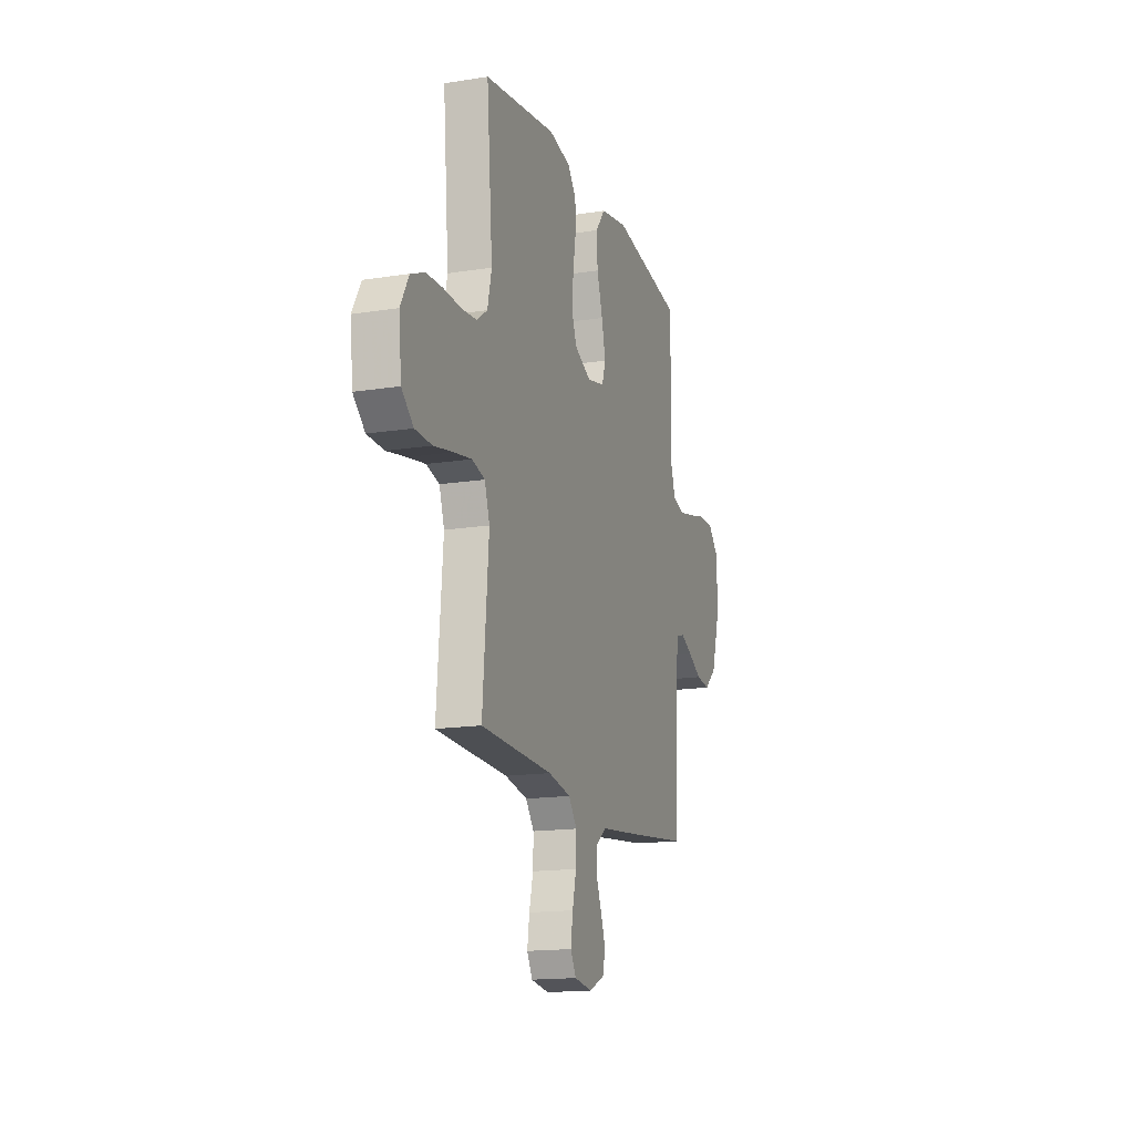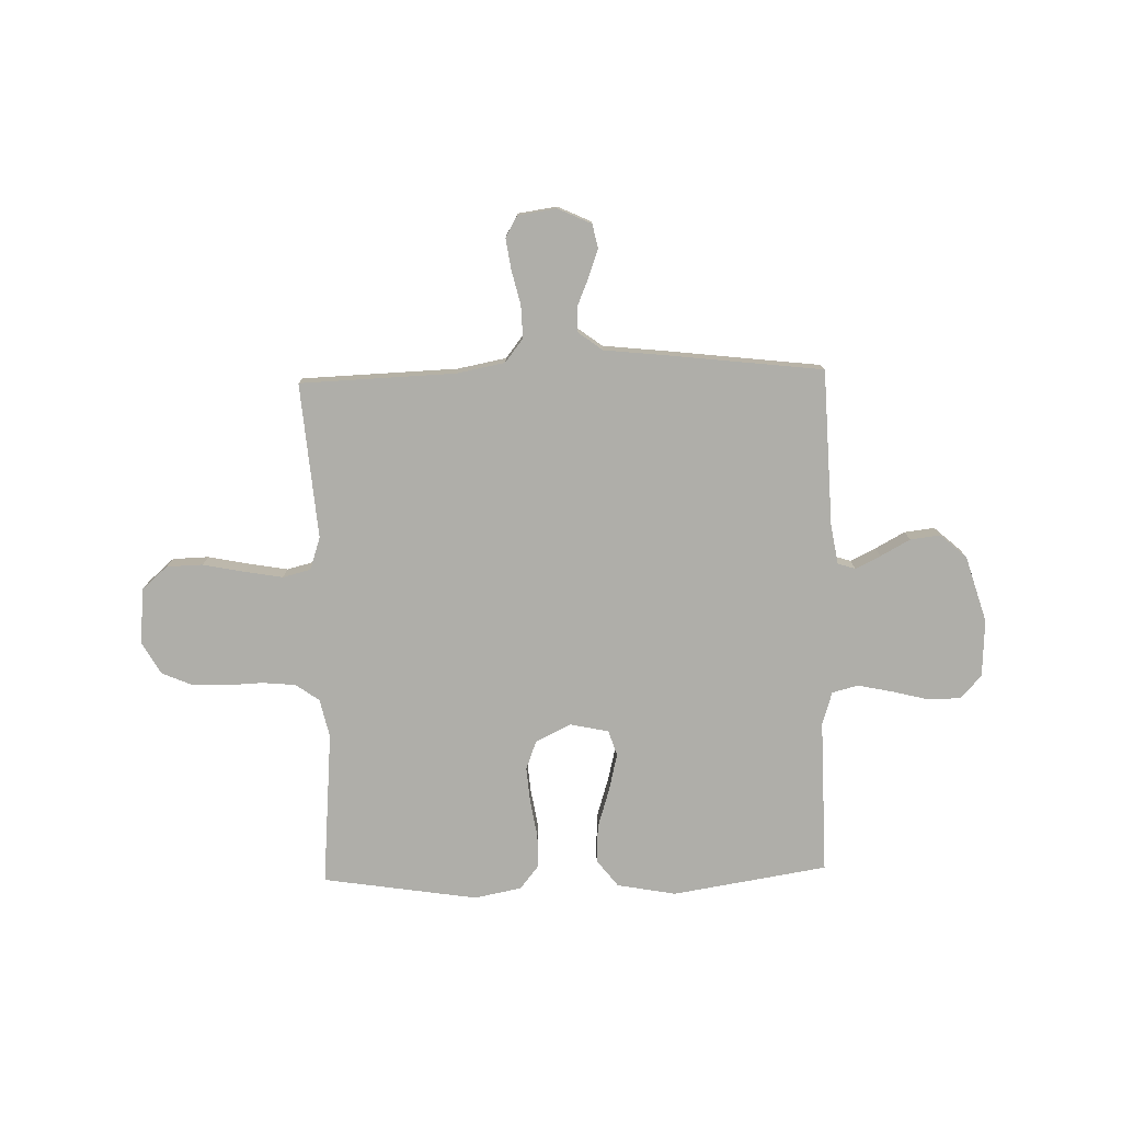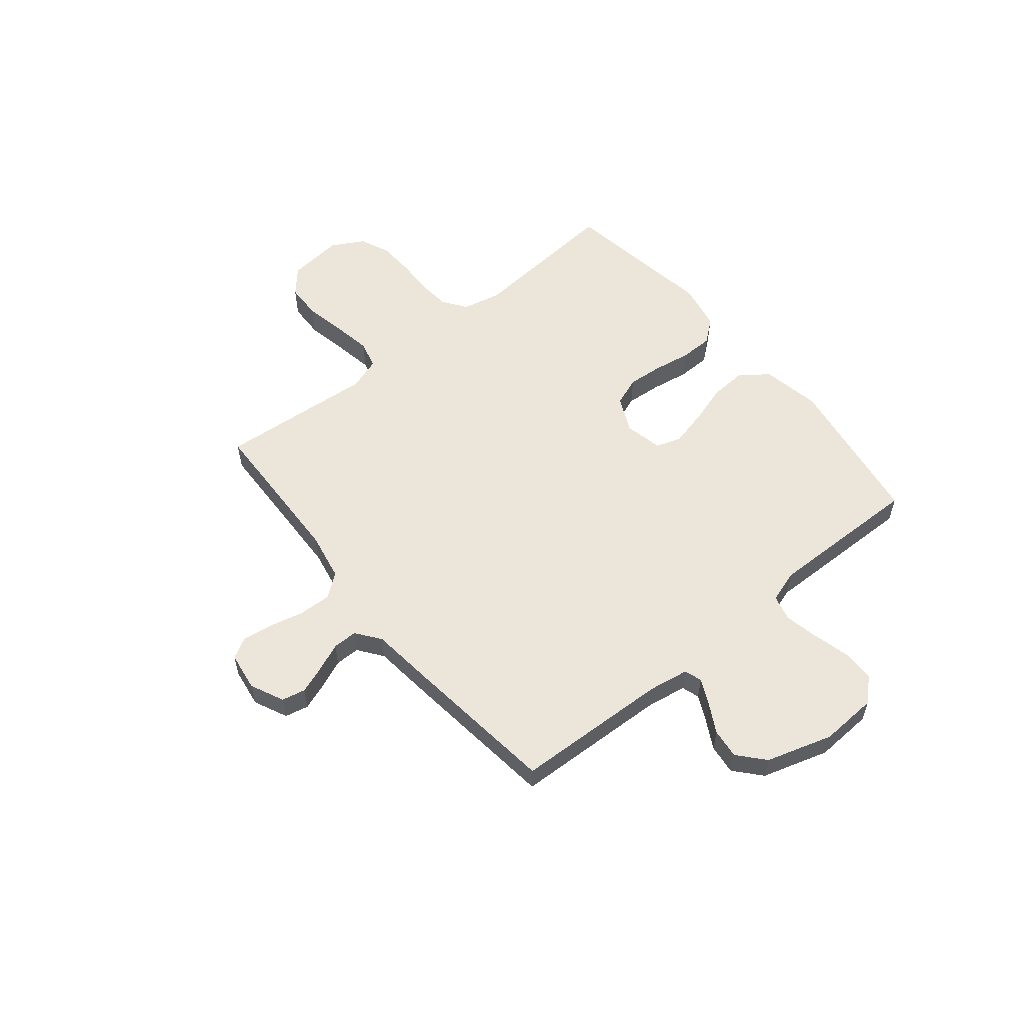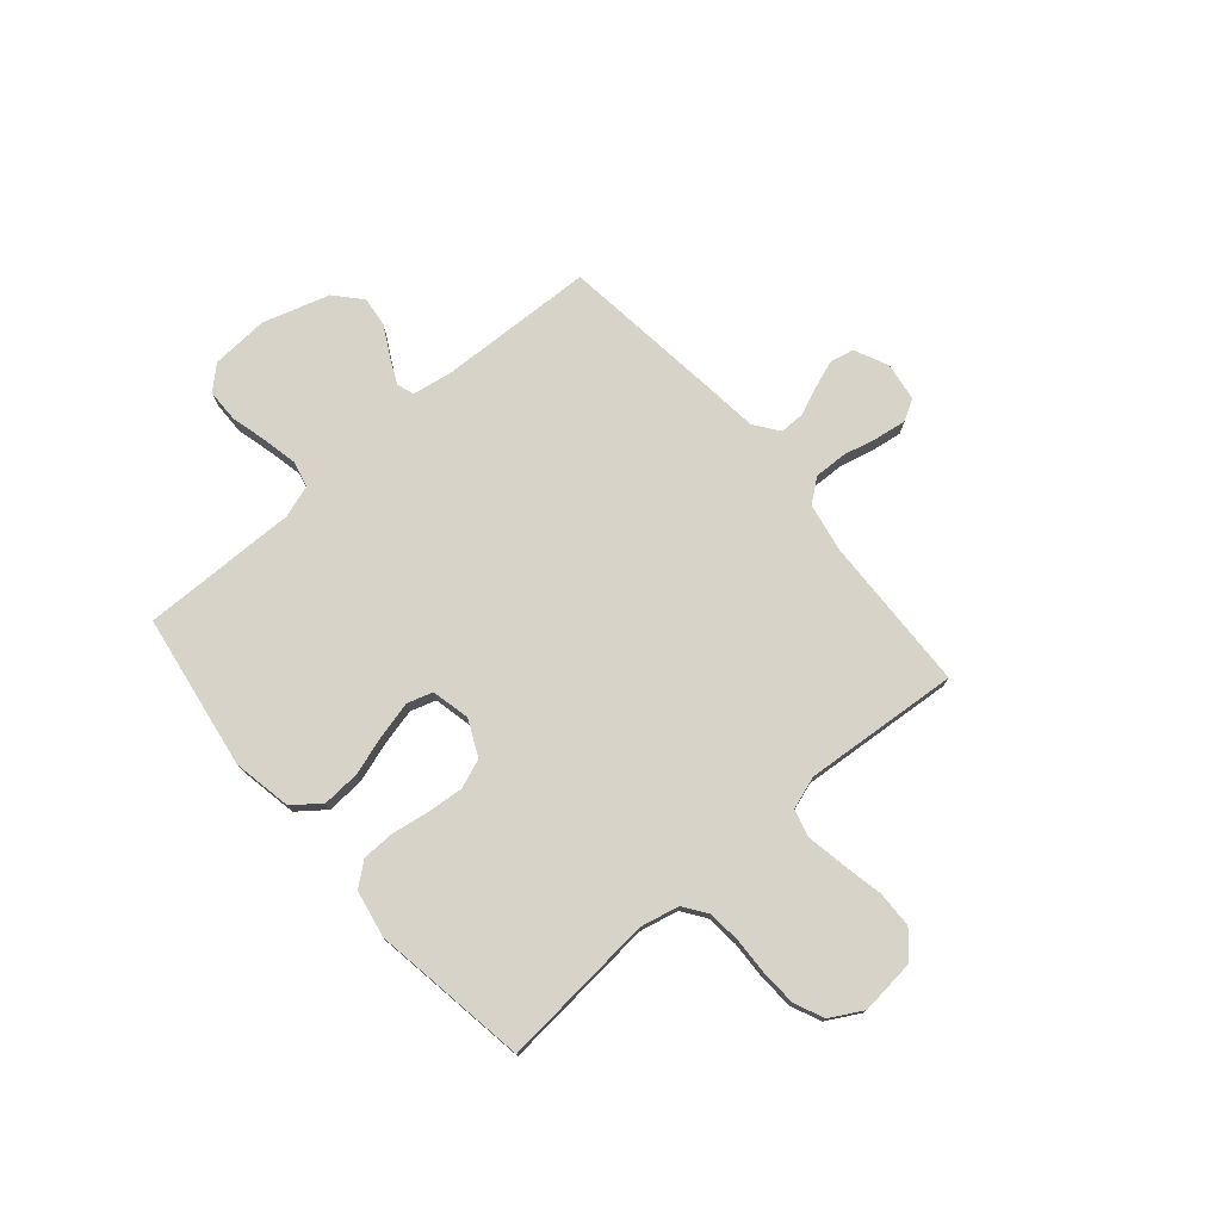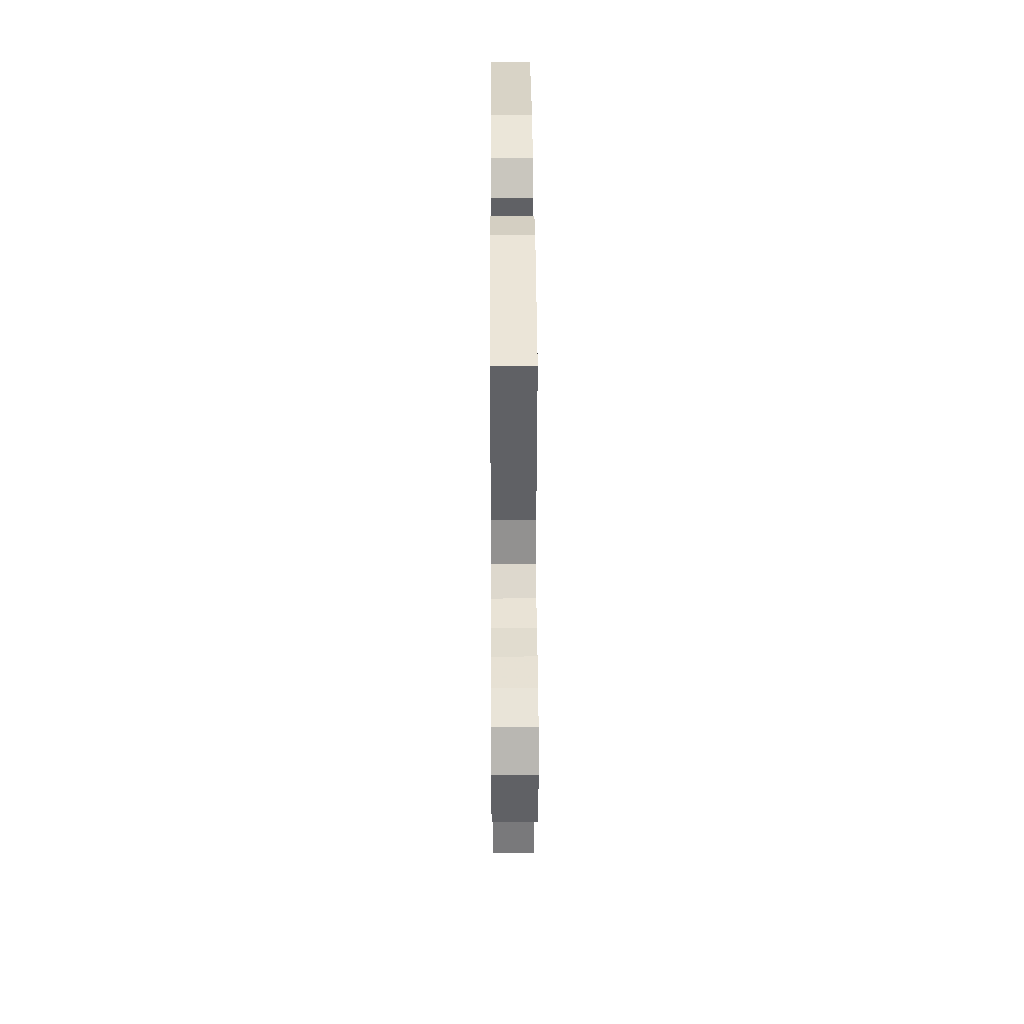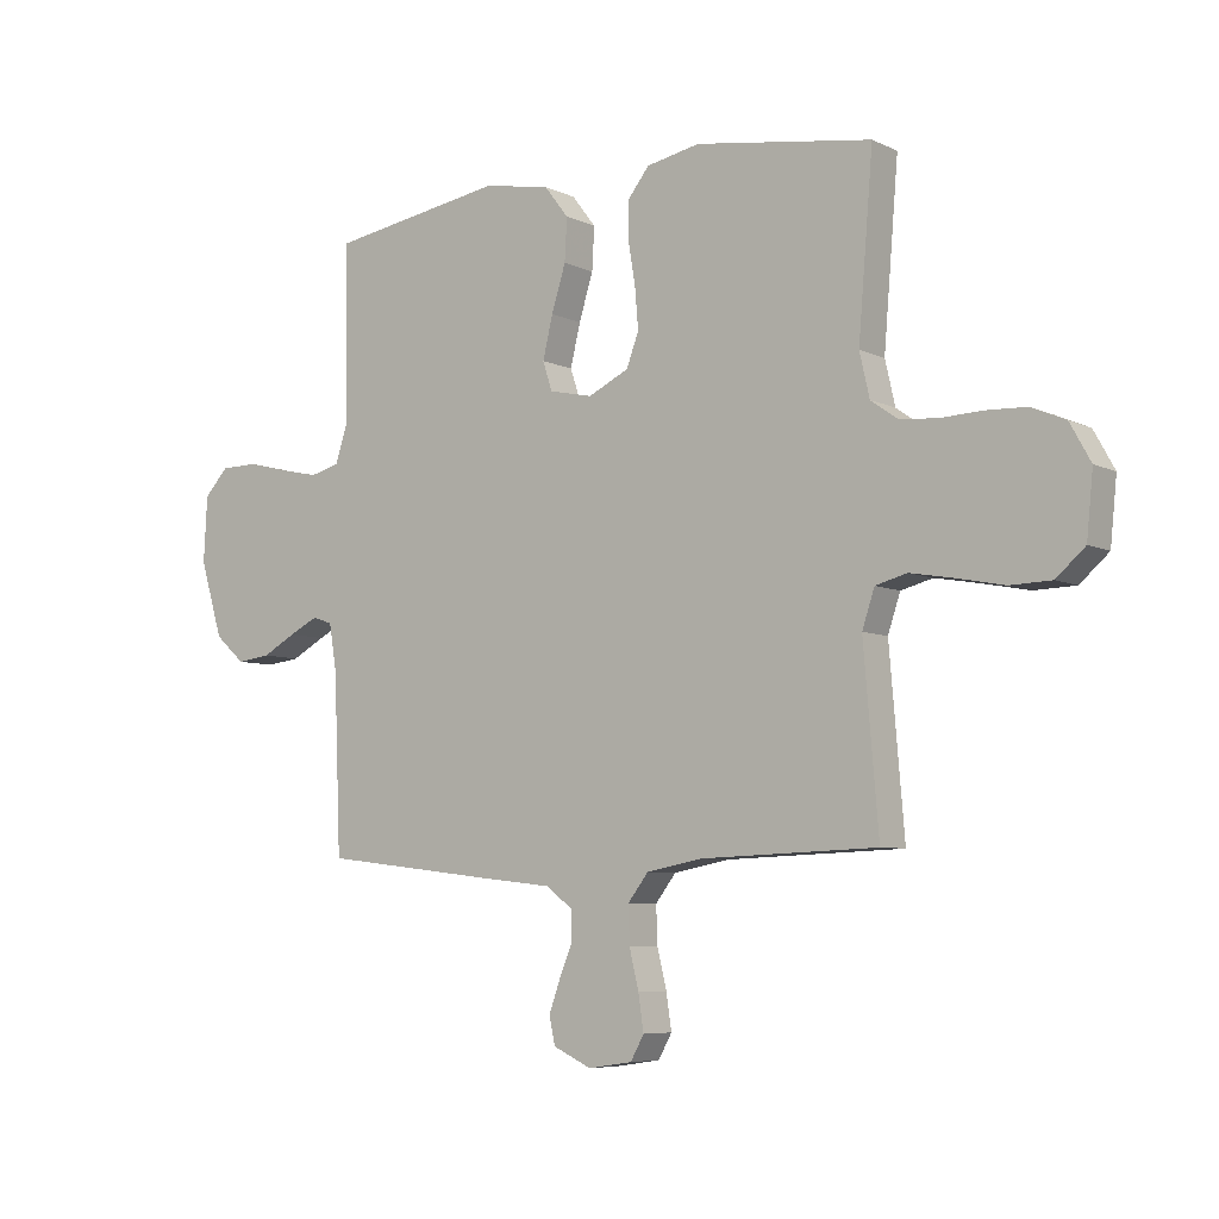
<metadata>
{"format":"obj","ext":"obj","renderer":"f3d","projection":"perspective","resolution":1024,"background":"white","views":[{"elev":-15.9,"azim":108.2,"up":"+Z"},{"elev":-77.5,"azim":-178.5,"up":"+Y"},{"elev":56.5,"azim":-129.3,"up":"+Y"},{"elev":75.9,"azim":49.2,"up":"+Y"},{"elev":36.9,"azim":89.7,"up":"+Z"},{"elev":-6.6,"azim":36.6,"up":"+Z"}]}
</metadata>
<code>
v -0.5 0.07 -0.5
v -0.512 0.07 -0.2
v -0.525 0.07 -0.122
v -0.559 0.07 -0.111
v -0.608 0.07 -0.135
v -0.665 0.07 -0.166
v -0.723 0.07 -0.173
v -0.774 0.07 -0.128
v -0.813 0.07 0
v -0.807 0.07 0.111
v -0.766 0.07 0.155
v -0.703 0.07 0.156
v -0.632 0.07 0.138
v -0.565 0.07 0.124
v -0.515 0.07 0.137
v -0.495 0.07 0.2
v -0.5 0.07 0.5
v -0.2 0.07 0.548
v -0.086 0.07 0.527
v -0.045 0.07 0.474
v -0.049 0.07 0.402
v -0.073 0.07 0.325
v -0.09 0.07 0.254
v -0.074 0.07 0.205
v 0 0.07 0.189
v 0.069 0.07 0.222
v 0.09 0.07 0.278
v 0.084 0.07 0.347
v 0.072 0.07 0.419
v 0.073 0.07 0.483
v 0.109 0.07 0.528
v 0.2 0.07 0.546
v 0.5 0.07 0.5
v 0.475 0.07 0.2
v 0.492 0.07 0.126
v 0.537 0.07 0.094
v 0.601 0.07 0.088
v 0.672 0.07 0.091
v 0.741 0.07 0.088
v 0.799 0.07 0.063
v 0.834 0.07 0
v 0.823 0.07 -0.107
v 0.774 0.07 -0.15
v 0.704 0.07 -0.152
v 0.624 0.07 -0.136
v 0.55 0.07 -0.123
v 0.496 0.07 -0.137
v 0.475 0.07 -0.2
v 0.5 0.07 -0.5
v 0.2 0.07 -0.511
v 0.106 0.07 -0.529
v 0.071 0.07 -0.574
v 0.073 0.07 -0.637
v 0.089 0.07 -0.703
v 0.098 0.07 -0.763
v 0.075 0.07 -0.804
v 0 0.07 -0.815
v -0.065 0.07 -0.785
v -0.075 0.07 -0.739
v -0.056 0.07 -0.686
v -0.033 0.07 -0.631
v -0.033 0.07 -0.583
v -0.08 0.07 -0.548
v -0.2 0.07 -0.535
v -0.5 0 -0.5
v -0.512 0 -0.2
v -0.525 0 -0.122
v -0.559 0 -0.111
v -0.608 0 -0.135
v -0.665 0 -0.166
v -0.723 0 -0.173
v -0.774 0 -0.128
v -0.813 0 0
v -0.807 0 0.111
v -0.766 0 0.155
v -0.703 0 0.156
v -0.632 0 0.138
v -0.565 0 0.124
v -0.515 0 0.137
v -0.495 0 0.2
v -0.5 0 0.5
v -0.2 0 0.548
v -0.086 0 0.527
v -0.045 0 0.474
v -0.049 0 0.402
v -0.073 0 0.325
v -0.09 0 0.254
v -0.074 0 0.205
v 0 0 0.189
v 0.069 0 0.222
v 0.09 0 0.278
v 0.084 0 0.347
v 0.072 0 0.419
v 0.073 0 0.483
v 0.109 0 0.528
v 0.2 0 0.546
v 0.5 0 0.5
v 0.475 0 0.2
v 0.492 0 0.126
v 0.537 0 0.094
v 0.601 0 0.088
v 0.672 0 0.091
v 0.741 0 0.088
v 0.799 0 0.063
v 0.834 0 0
v 0.823 0 -0.107
v 0.774 0 -0.15
v 0.704 0 -0.152
v 0.624 0 -0.136
v 0.55 0 -0.123
v 0.496 0 -0.137
v 0.475 0 -0.2
v 0.5 0 -0.5
v 0.2 0 -0.511
v 0.106 0 -0.529
v 0.071 0 -0.574
v 0.073 0 -0.637
v 0.089 0 -0.703
v 0.098 0 -0.763
v 0.075 0 -0.804
v 0 0 -0.815
v -0.065 0 -0.785
v -0.075 0 -0.739
v -0.056 0 -0.686
v -0.033 0 -0.631
v -0.033 0 -0.583
v -0.08 0 -0.548
v -0.2 0 -0.535
f 63 64 1 2
f 62 63 2 3
f 58 59 60 61
f 56 57 58 61
f 56 61 62
f 53 54 55 56
f 52 53 56 62
f 51 52 62 3
f 48 49 50
f 47 48 50 51
f 42 43 44 45
f 42 45 46
f 41 42 46
f 40 41 46 47
f 37 38 39 40
f 36 37 40 47
f 31 32 33 34
f 31 34 35
f 28 29 30 31
f 27 28 31 35
f 26 27 35 36
f 19 20 21 22
f 19 22 23
f 16 17 18 19
f 15 16 19 23
f 10 11 12 13
f 10 13 14
f 9 10 14
f 8 9 14 15
f 5 6 7 8
f 4 5 8 15
f 36 47 51 3
f 25 26 36 3
f 4 15 23 24
f 3 4 24 25
f 66 65 128 127
f 67 66 127 126
f 125 124 123 122
f 125 122 121 120
f 126 125 120
f 120 119 118 117
f 126 120 117 116
f 67 126 116 115
f 114 113 112
f 115 114 112 111
f 109 108 107 106
f 110 109 106
f 110 106 105
f 111 110 105 104
f 104 103 102 101
f 111 104 101 100
f 98 97 96 95
f 99 98 95
f 95 94 93 92
f 99 95 92 91
f 100 99 91 90
f 86 85 84 83
f 87 86 83
f 83 82 81 80
f 87 83 80 79
f 77 76 75 74
f 78 77 74
f 78 74 73
f 79 78 73 72
f 72 71 70 69
f 79 72 69 68
f 67 115 111 100
f 67 100 90 89
f 88 87 79 68
f 89 88 68 67
f 1 65 66 2
f 2 66 67 3
f 3 67 68 4
f 4 68 69 5
f 5 69 70 6
f 6 70 71 7
f 7 71 72 8
f 8 72 73 9
f 9 73 74 10
f 10 74 75 11
f 11 75 76 12
f 12 76 77 13
f 13 77 78 14
f 14 78 79 15
f 15 79 80 16
f 16 80 81 17
f 17 81 82 18
f 18 82 83 19
f 19 83 84 20
f 20 84 85 21
f 21 85 86 22
f 22 86 87 23
f 23 87 88 24
f 24 88 89 25
f 25 89 90 26
f 26 90 91 27
f 27 91 92 28
f 28 92 93 29
f 29 93 94 30
f 30 94 95 31
f 31 95 96 32
f 32 96 97 33
f 33 97 98 34
f 34 98 99 35
f 35 99 100 36
f 36 100 101 37
f 37 101 102 38
f 38 102 103 39
f 39 103 104 40
f 40 104 105 41
f 41 105 106 42
f 42 106 107 43
f 43 107 108 44
f 44 108 109 45
f 45 109 110 46
f 46 110 111 47
f 47 111 112 48
f 48 112 113 49
f 49 113 114 50
f 50 114 115 51
f 51 115 116 52
f 52 116 117 53
f 53 117 118 54
f 54 118 119 55
f 55 119 120 56
f 56 120 121 57
f 57 121 122 58
f 58 122 123 59
f 59 123 124 60
f 60 124 125 61
f 61 125 126 62
f 62 126 127 63
f 63 127 128 64
f 64 128 65 1

</code>
